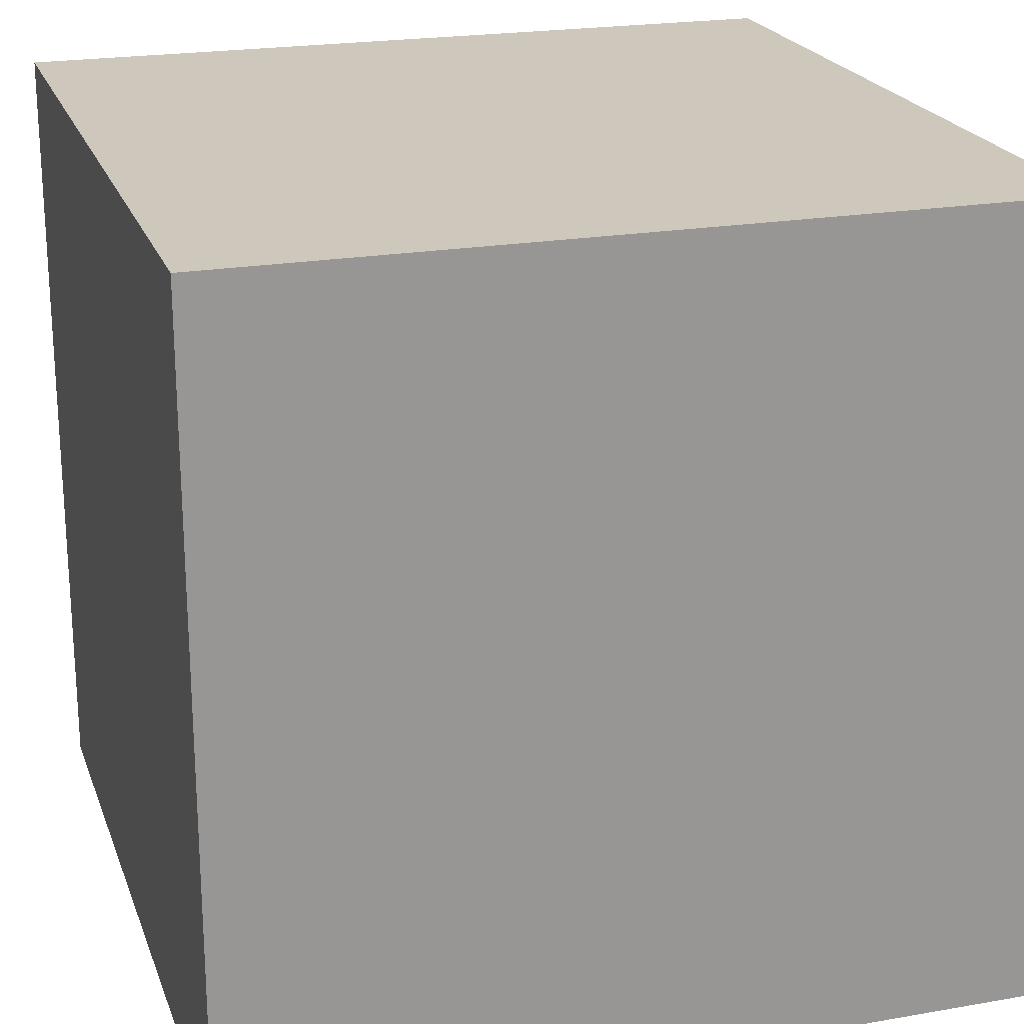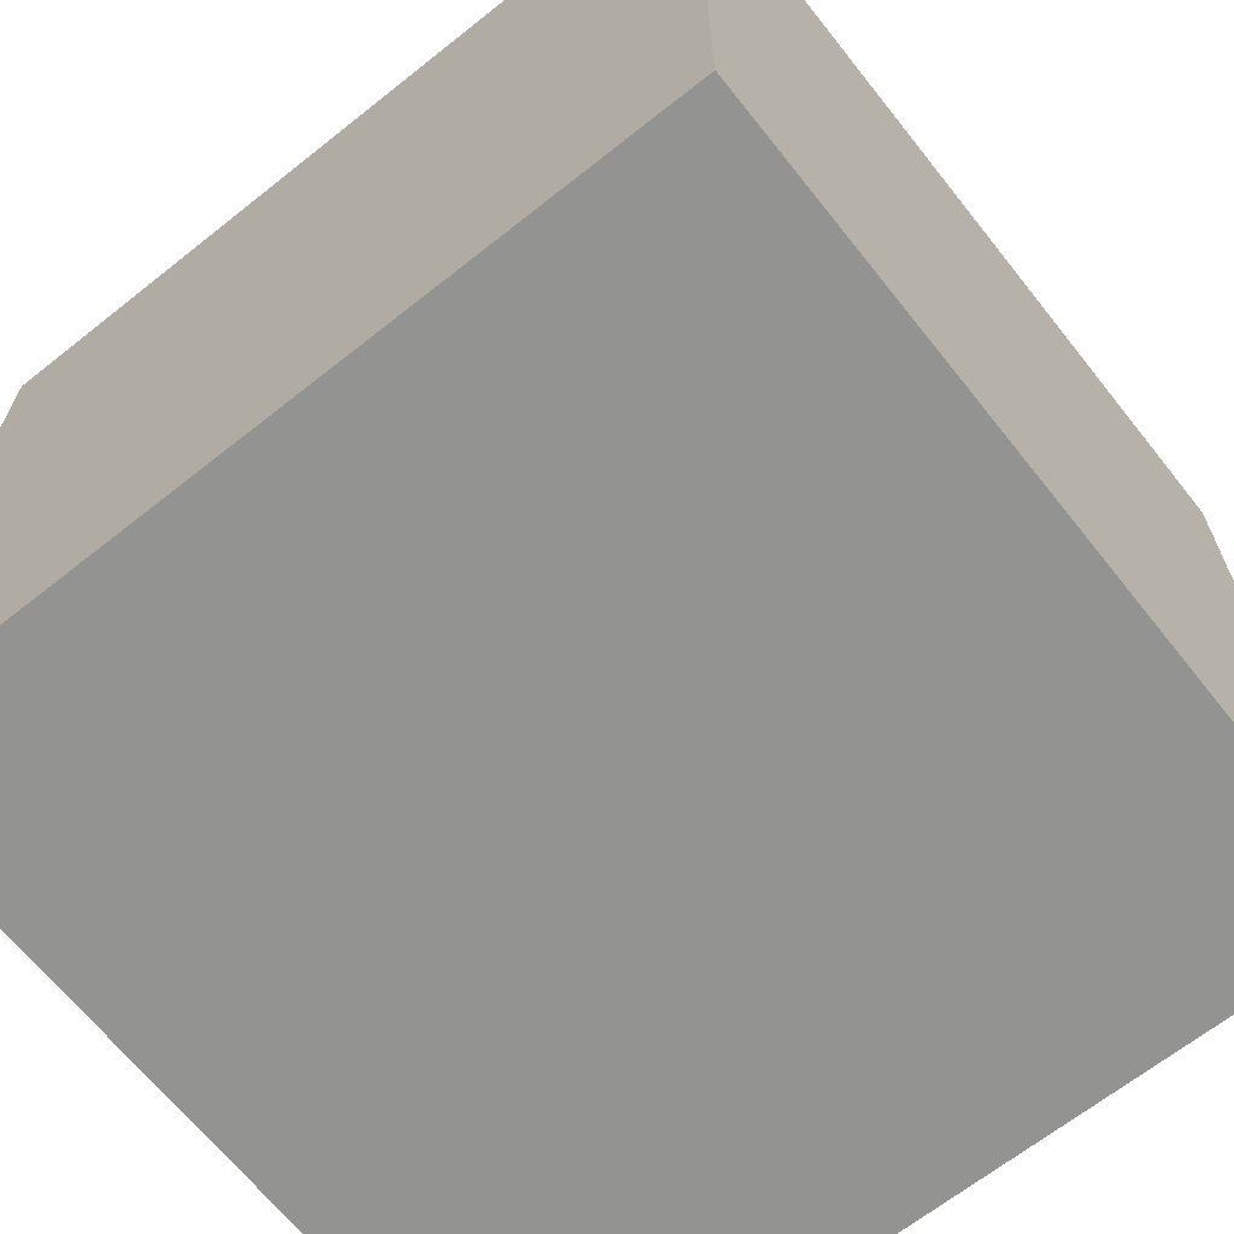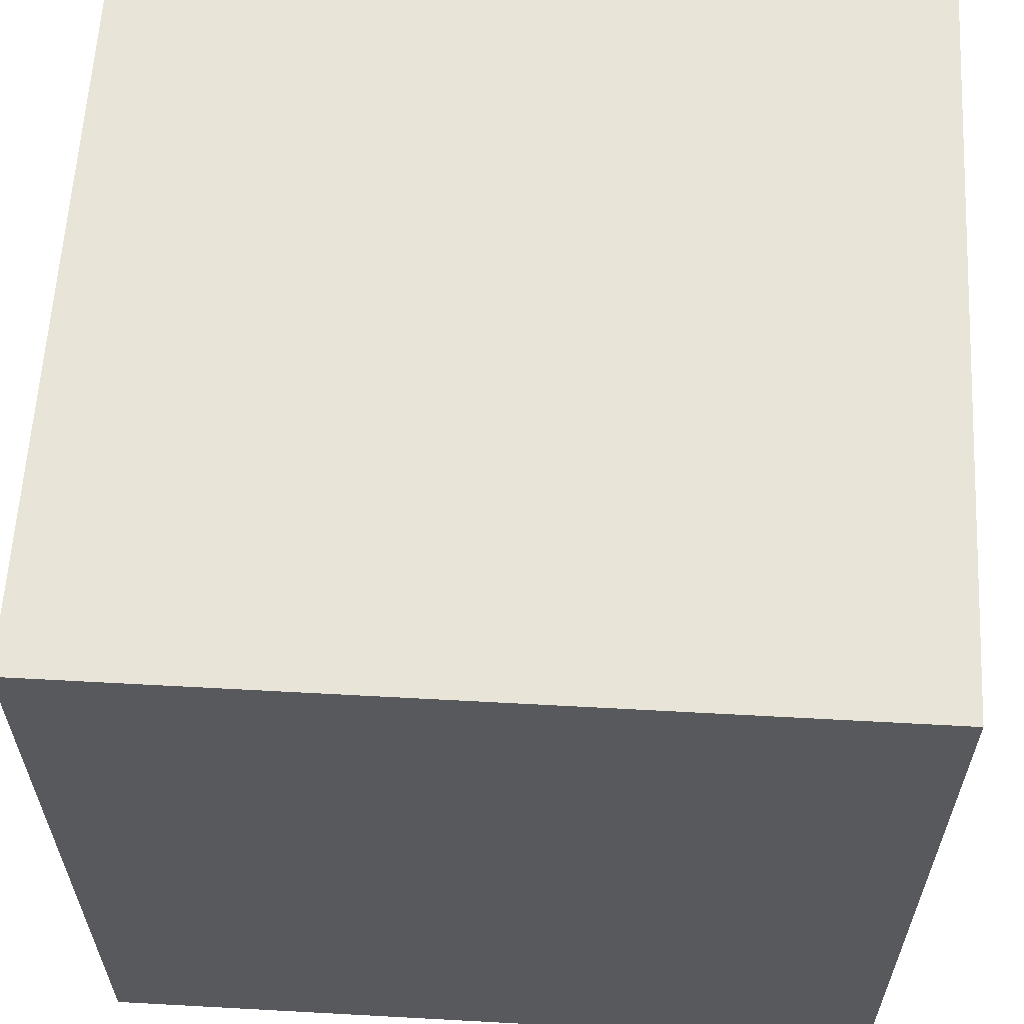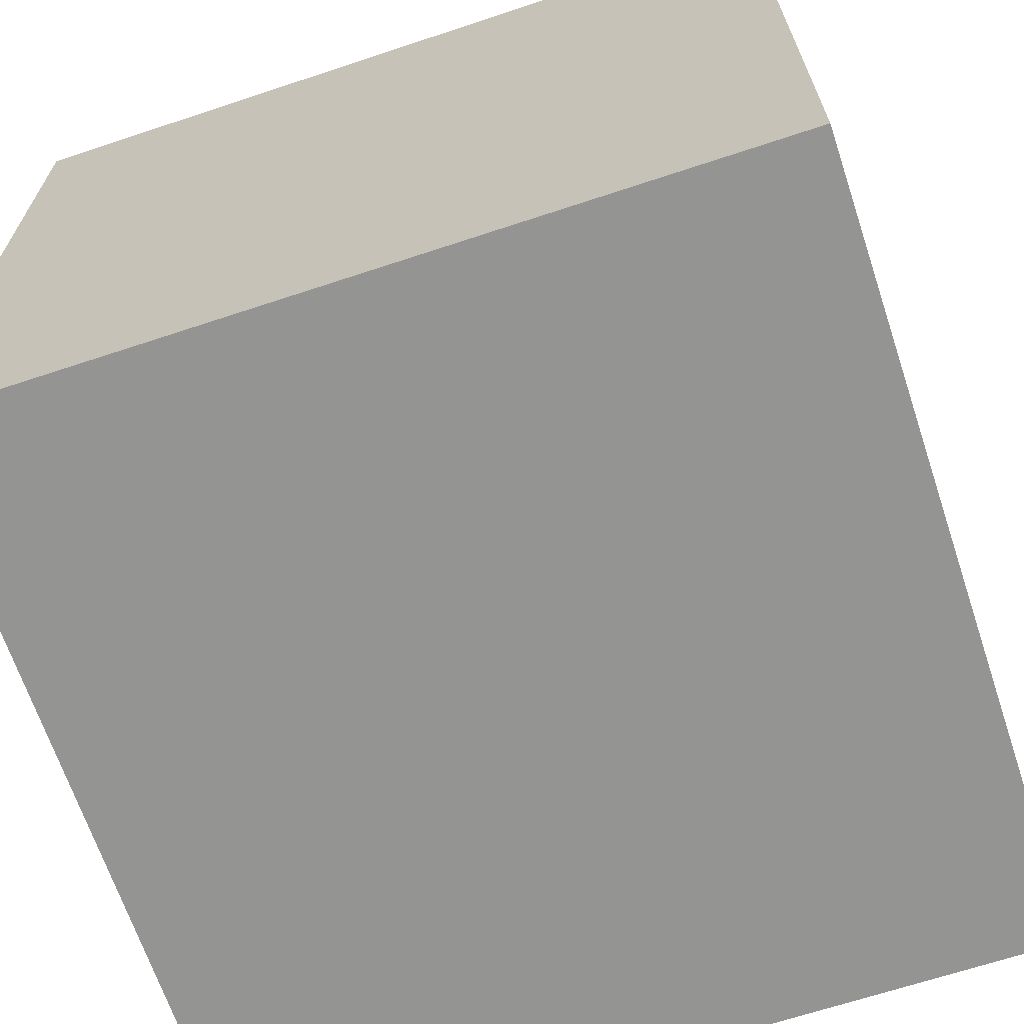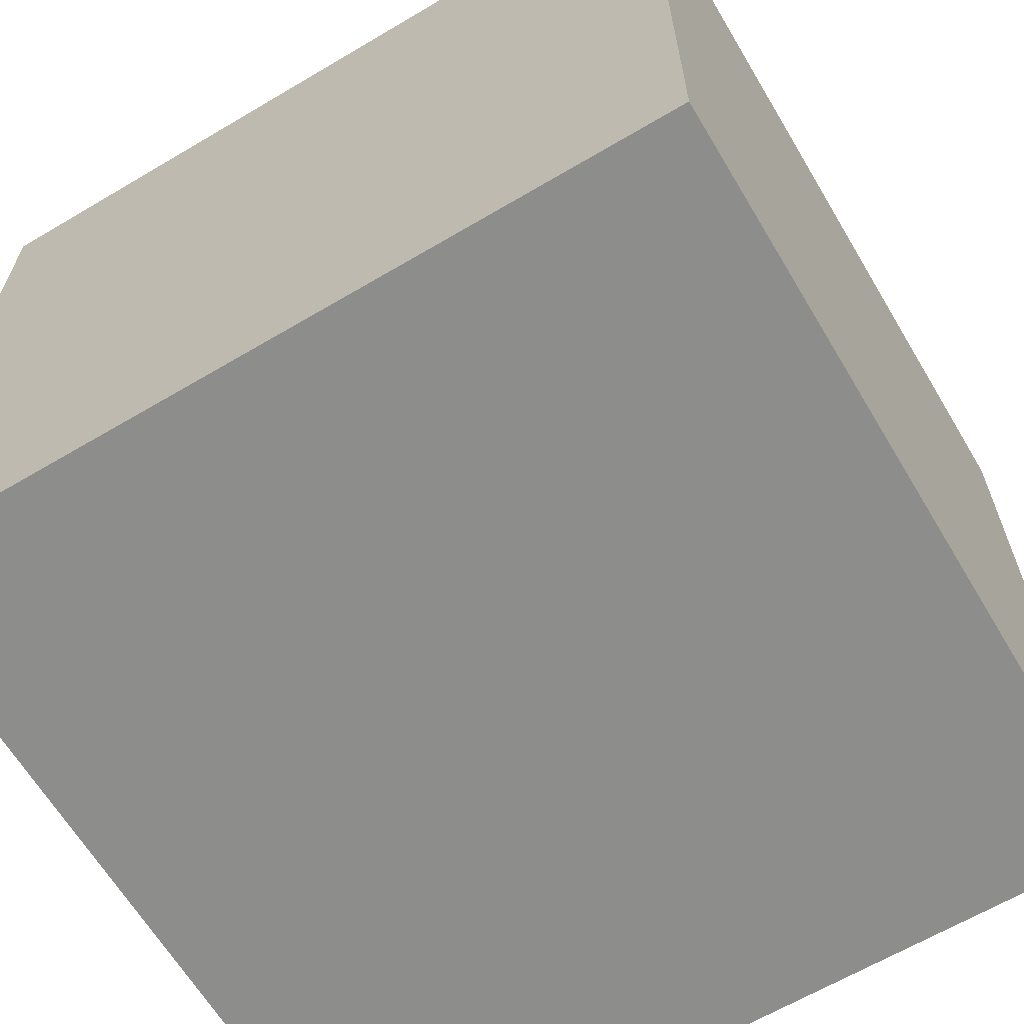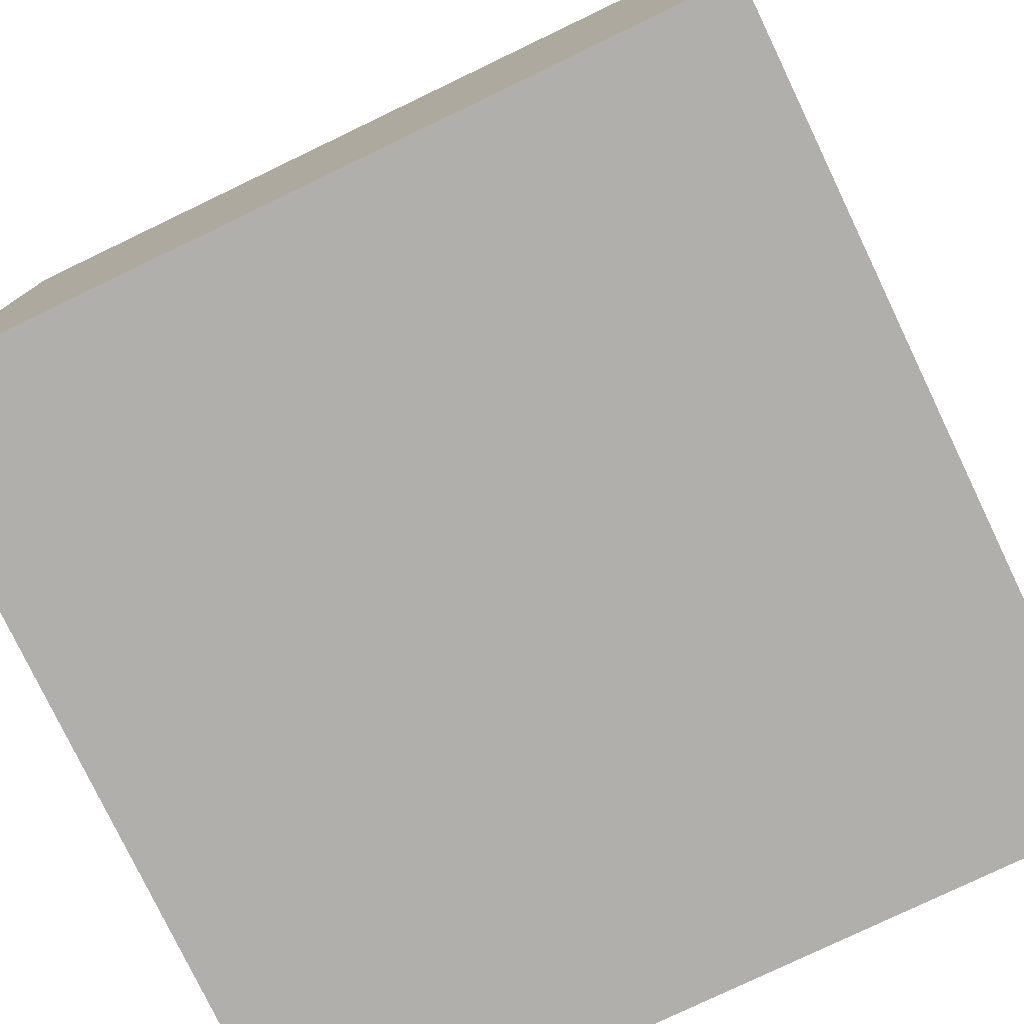
<metadata>
{"format":"obj","ext":"obj","renderer":"f3d","projection":"perspective","resolution":1024,"background":"white","views":[{"elev":21.8,"azim":-17.0,"up":"+Z"},{"elev":-66.6,"azim":128.5,"up":"+Y"},{"elev":60.7,"azim":-86.8,"up":"+Y"},{"elev":-67.0,"azim":108.4,"up":"+Y"},{"elev":-64.4,"azim":120.8,"up":"+Y"},{"elev":-78.3,"azim":-154.4,"up":"+Z"}]}
</metadata>
<code>
o Cube
g Cube
v 51.49 -48.49 51.45
v -48.51 -48.49 51.45
v 51.49 51.51 51.45
v -48.51 51.51 51.45
v -48.51 -48.49 -48.55
v -48.51 51.51 -48.55
v 51.49 -48.49 -48.55
v 51.49 51.51 -48.55
f 1 2 4 3
f 2 5 6 4
f 5 7 8 6
f 7 1 3 8
f 3 4 6 8
f 7 5 2 1

</code>
